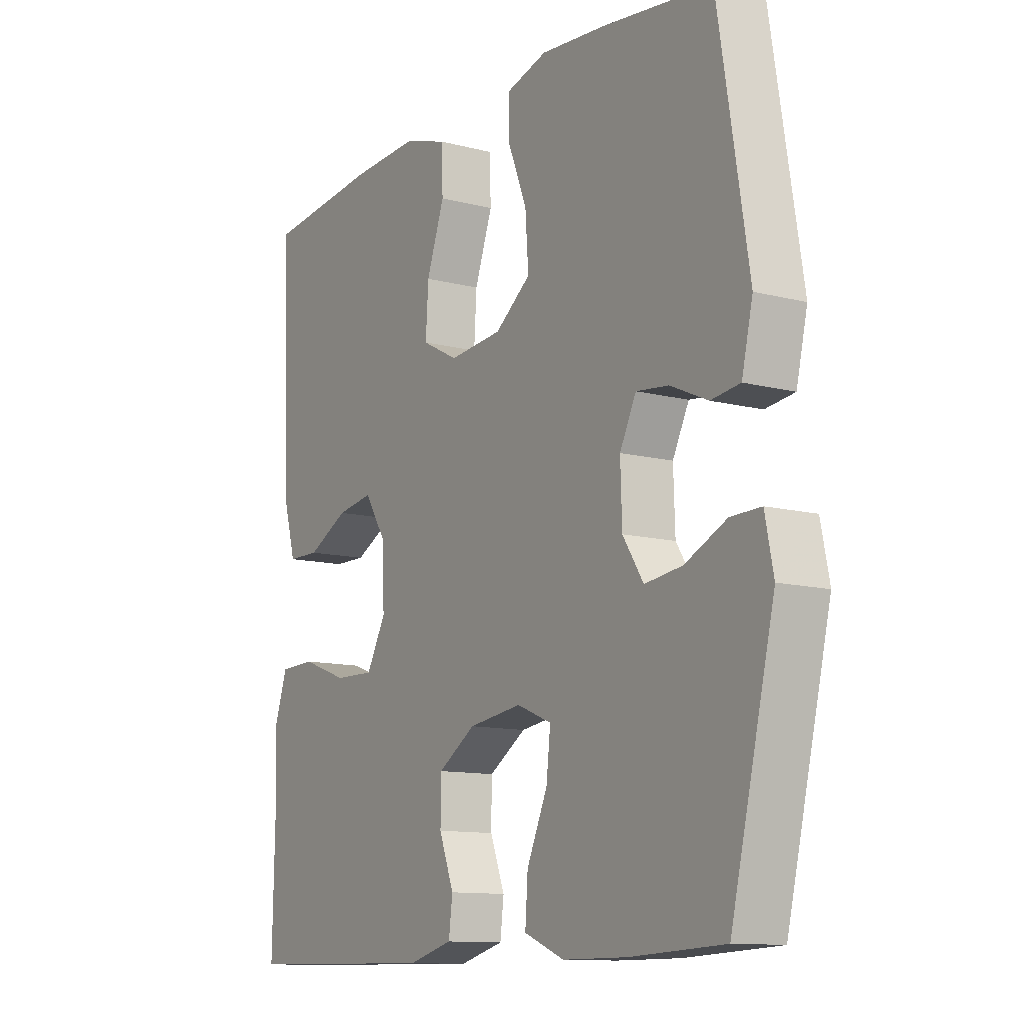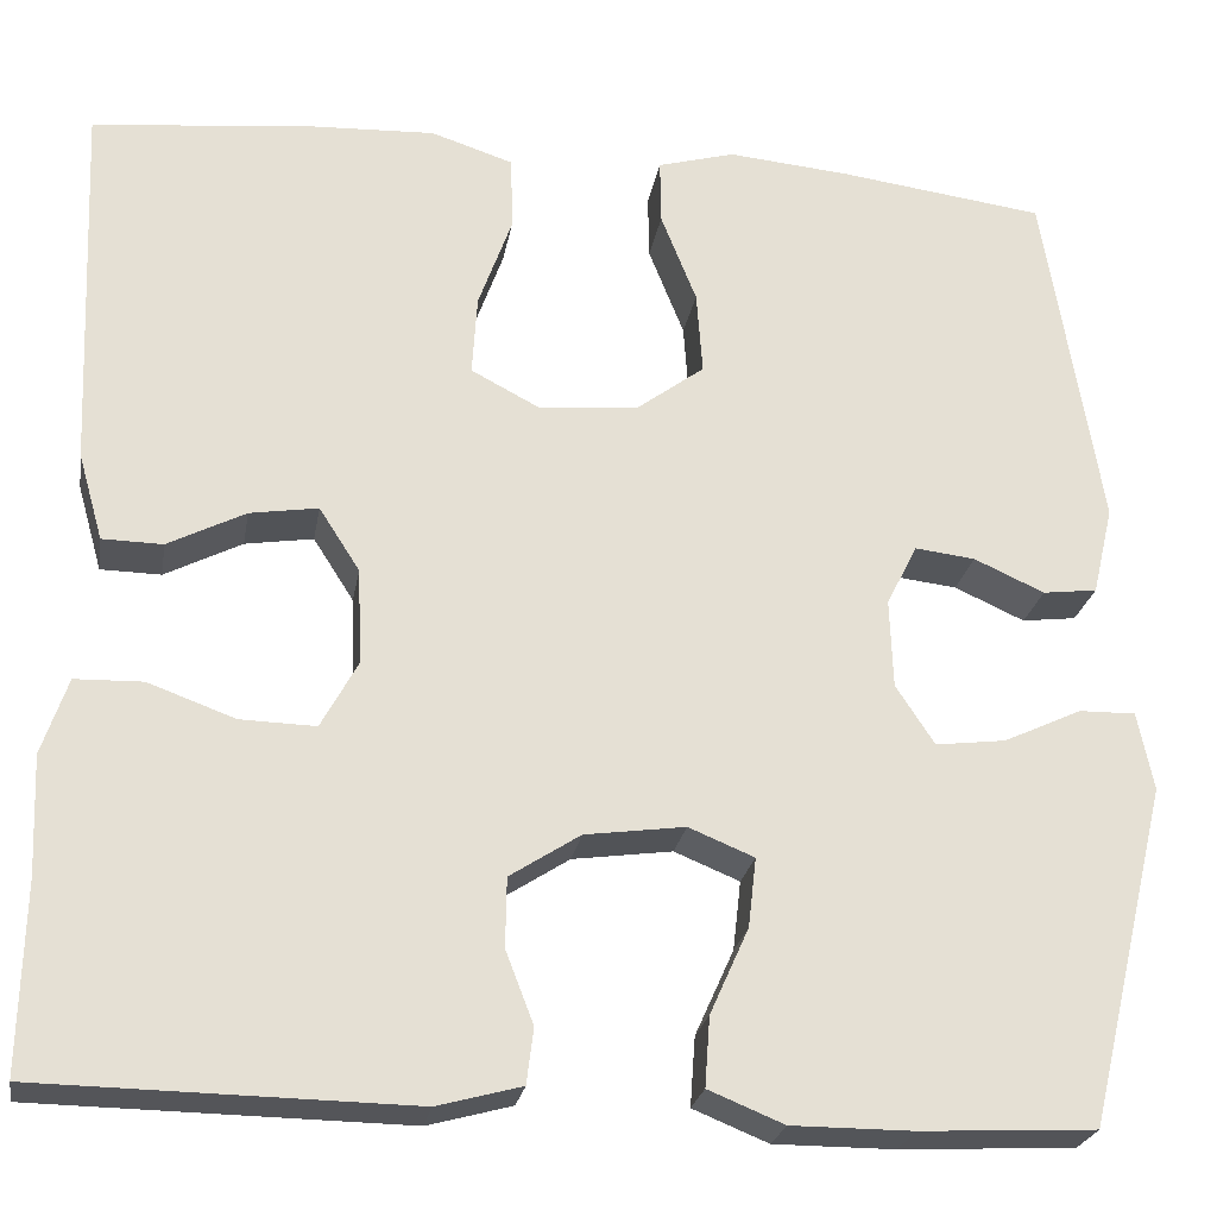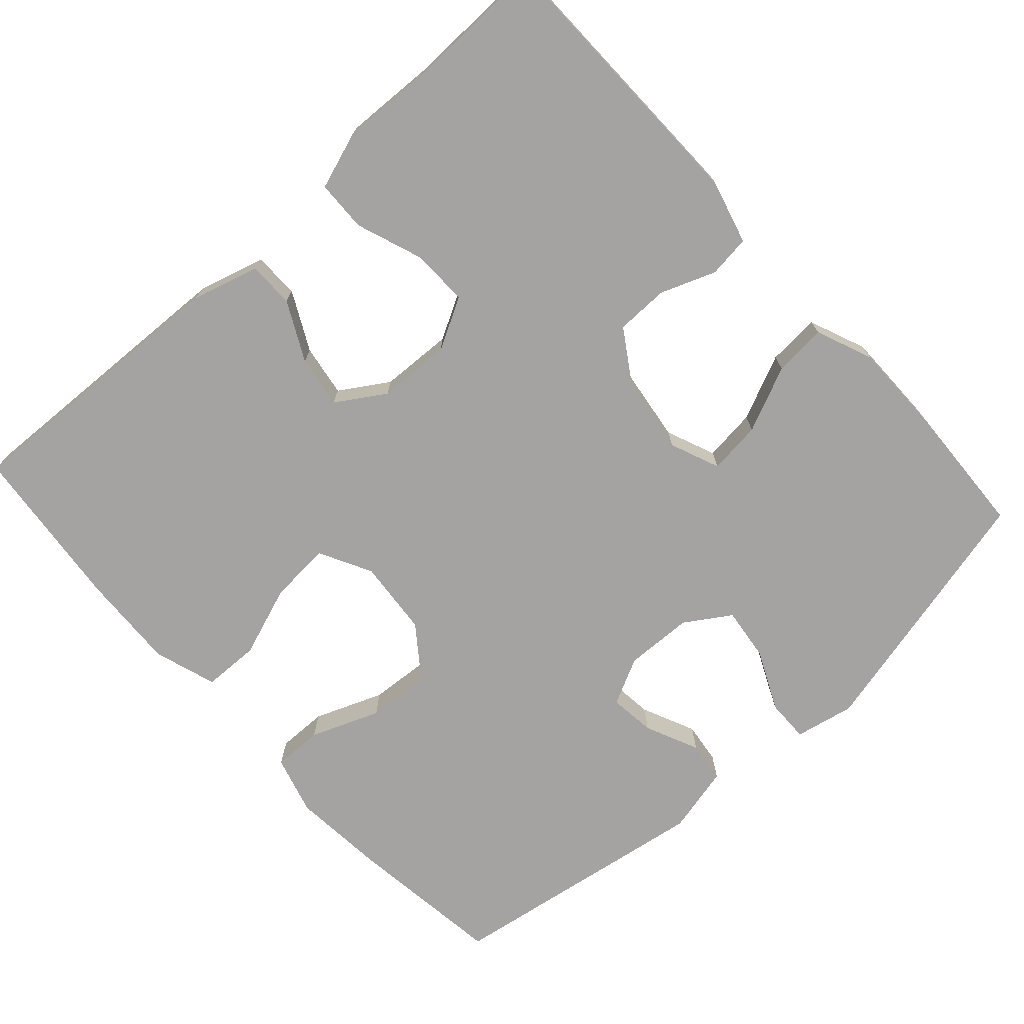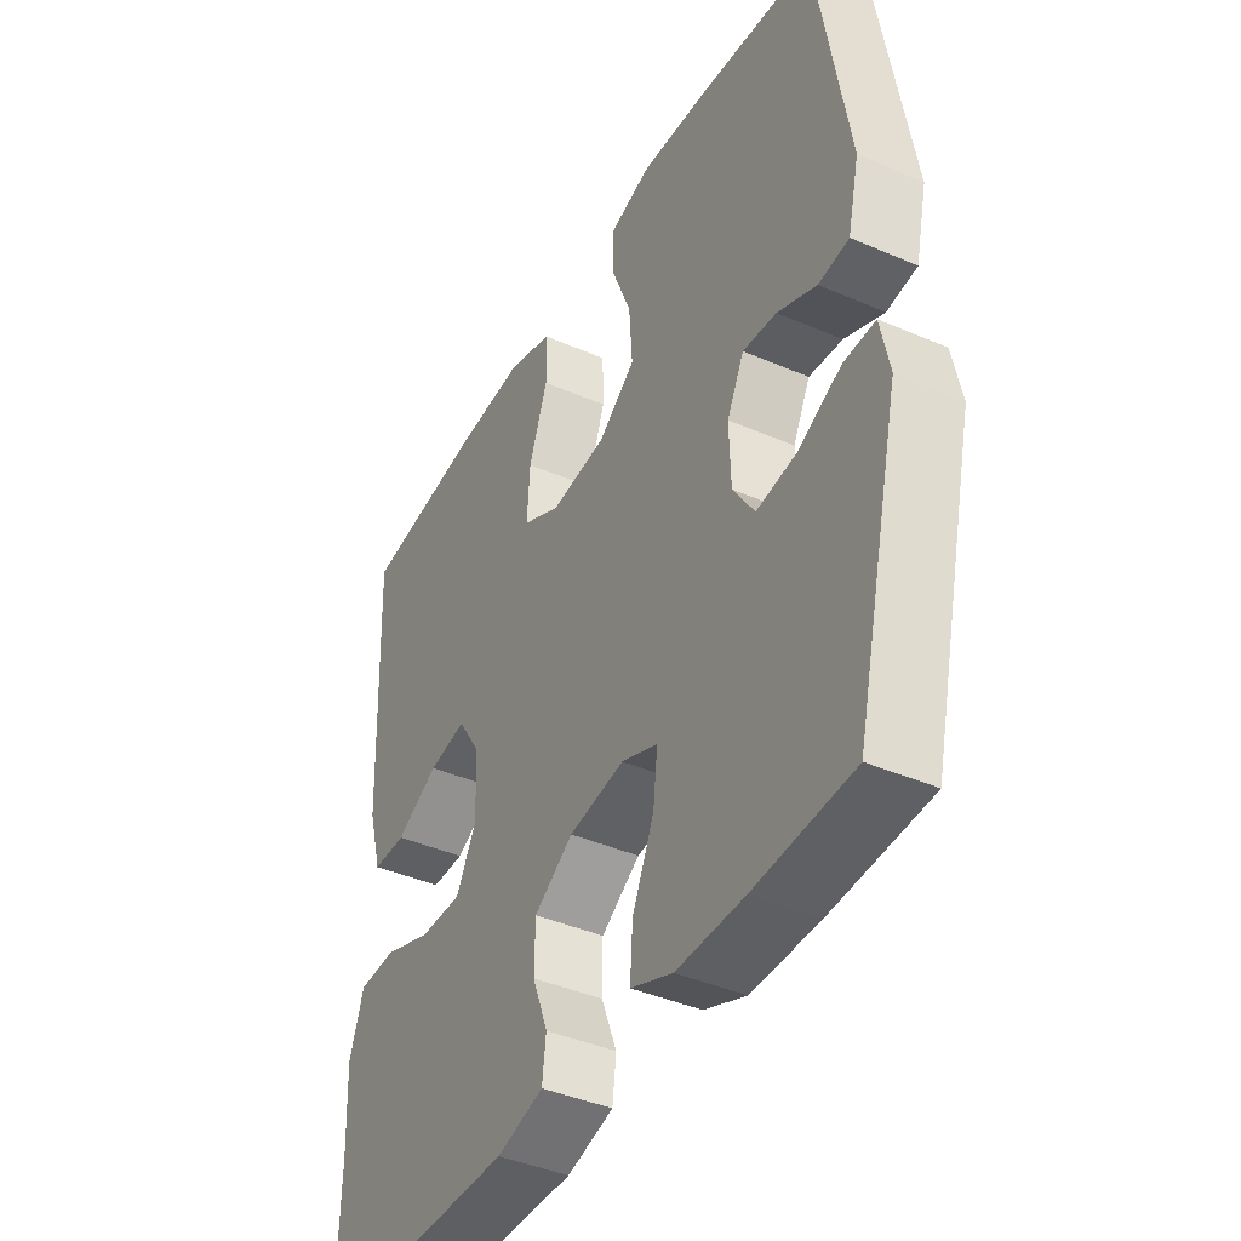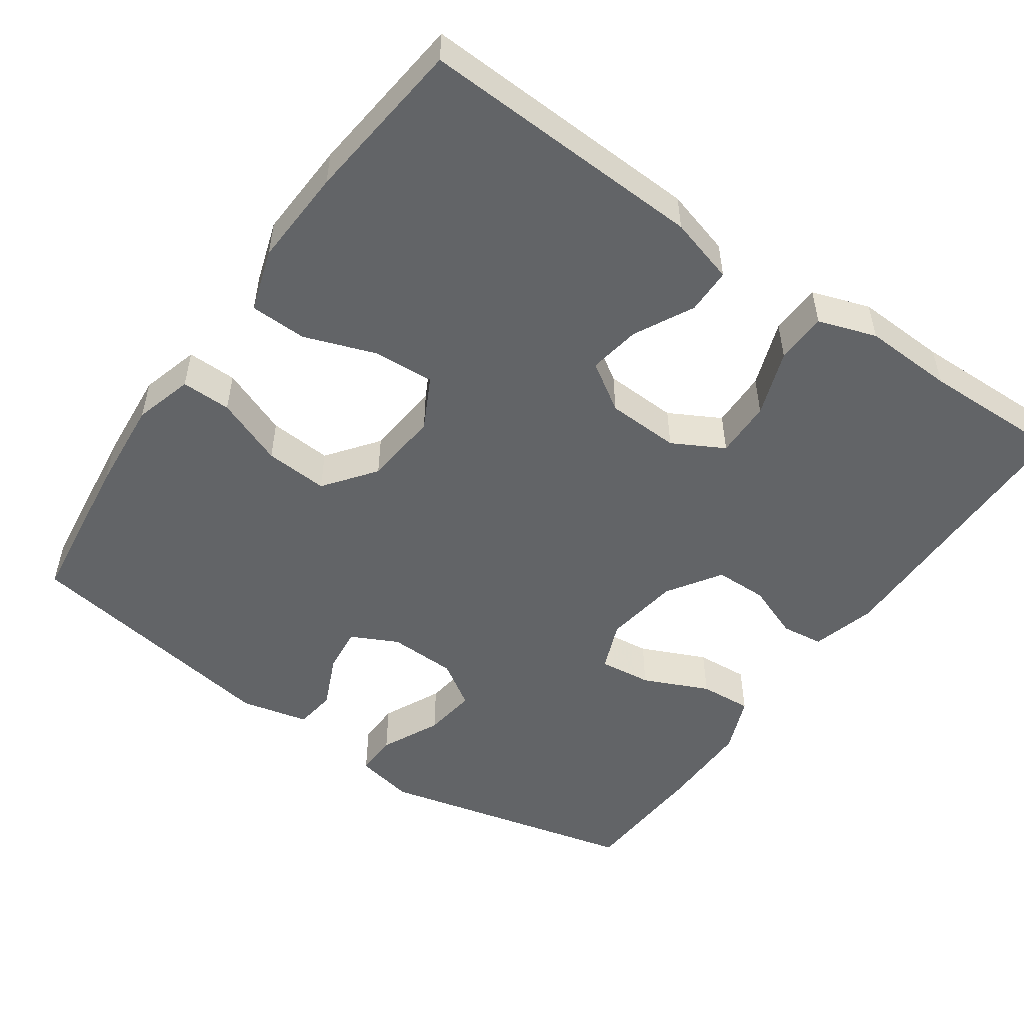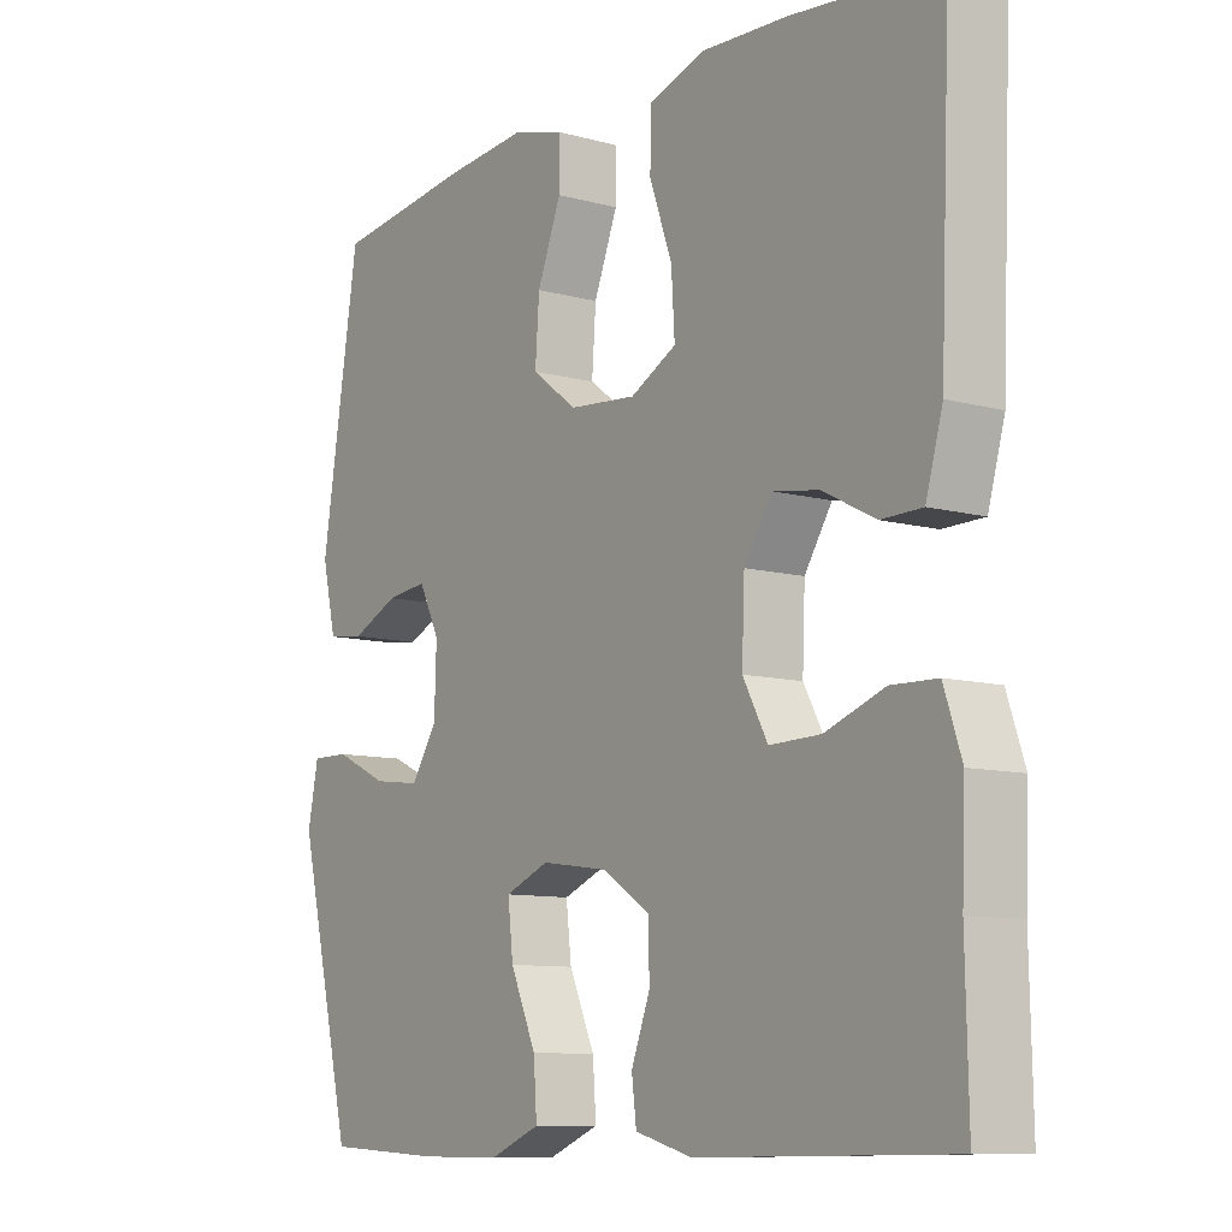
<metadata>
{"format":"obj","ext":"obj","renderer":"f3d","projection":"perspective","resolution":1024,"background":"white","views":[{"elev":-11.7,"azim":-121.9,"up":"+Z"},{"elev":-24.4,"azim":170.3,"up":"+Z"},{"elev":-73.1,"azim":132.2,"up":"+Y"},{"elev":-41.4,"azim":-117.7,"up":"+Z"},{"elev":-51.1,"azim":54.9,"up":"+Y"},{"elev":-9.7,"azim":54.8,"up":"+Z"}]}
</metadata>
<code>
v -0.5 0.07 -0.5
v -0.583 0.07 -0.155
v -0.567 0.07 -0.076
v -0.51 0.07 -0.077
v -0.431 0.07 -0.114
v -0.36 0.07 -0.123
v -0.321 0.07 -0.063
v -0.318 0.07 0.027
v -0.349 0.07 0.089
v -0.41 0.07 0.082
v -0.481 0.07 0.05
v -0.536 0.07 0.057
v -0.557 0.07 0.147
v -0.5 0.07 0.5
v -0.292 0.07 0.527
v -0.168 0.07 0.538
v -0.09 0.07 0.516
v -0.091 0.07 0.45
v -0.127 0.07 0.359
v -0.133 0.07 0.275
v -0.065 0.07 0.224
v 0.036 0.07 0.215
v 0.105 0.07 0.251
v 0.1 0.07 0.332
v 0.066 0.07 0.427
v 0.068 0.07 0.502
v 0.151 0.07 0.529
v 0.281 0.07 0.523
v 0.5 0.07 0.5
v 0.484 0.07 0.122
v 0.459 0.07 0.034
v 0.398 0.07 0.033
v 0.32 0.07 0.073
v 0.251 0.07 0.084
v 0.21 0.07 0.02
v 0.206 0.07 -0.077
v 0.243 0.07 -0.145
v 0.319 0.07 -0.143
v 0.407 0.07 -0.111
v 0.475 0.07 -0.113
v 0.501 0.07 -0.19
v 0.496 0.07 -0.31
v 0.5 0.07 -0.5
v 0.126 0.07 -0.506
v 0.041 0.07 -0.483
v 0.034 0.07 -0.427
v 0.062 0.07 -0.354
v 0.061 0.07 -0.284
v -0.01 0.07 -0.238
v -0.111 0.07 -0.224
v -0.177 0.07 -0.251
v -0.169 0.07 -0.321
v -0.13 0.07 -0.408
v -0.125 0.07 -0.478
v -0.201 0.07 -0.509
v -0.323 0.07 -0.509
v -0.5 0 -0.5
v -0.583 0 -0.155
v -0.567 0 -0.076
v -0.51 0 -0.077
v -0.431 0 -0.114
v -0.36 0 -0.123
v -0.321 0 -0.063
v -0.318 0 0.027
v -0.349 0 0.089
v -0.41 0 0.082
v -0.481 0 0.05
v -0.536 0 0.057
v -0.557 0 0.147
v -0.5 0 0.5
v -0.292 0 0.527
v -0.168 0 0.538
v -0.09 0 0.516
v -0.091 0 0.45
v -0.127 0 0.359
v -0.133 0 0.275
v -0.065 0 0.224
v 0.036 0 0.215
v 0.105 0 0.251
v 0.1 0 0.332
v 0.066 0 0.427
v 0.068 0 0.502
v 0.151 0 0.529
v 0.281 0 0.523
v 0.5 0 0.5
v 0.484 0 0.122
v 0.459 0 0.034
v 0.398 0 0.033
v 0.32 0 0.073
v 0.251 0 0.084
v 0.21 0 0.02
v 0.206 0 -0.077
v 0.243 0 -0.145
v 0.319 0 -0.143
v 0.407 0 -0.111
v 0.475 0 -0.113
v 0.501 0 -0.19
v 0.496 0 -0.31
v 0.5 0 -0.5
v 0.126 0 -0.506
v 0.041 0 -0.483
v 0.034 0 -0.427
v 0.062 0 -0.354
v 0.061 0 -0.284
v -0.01 0 -0.238
v -0.111 0 -0.224
v -0.177 0 -0.251
v -0.169 0 -0.321
v -0.13 0 -0.408
v -0.125 0 -0.478
v -0.201 0 -0.509
v -0.323 0 -0.509
f 3 4 5
f 2 3 5
f 1 2 5
f 56 1 5
f 55 56 5
f 54 55 5
f 53 54 5
f 52 53 5
f 51 52 5 6
f 50 51 6 7
f 49 50 7 8
f 48 49 8 9
f 45 46 47
f 44 45 47
f 43 44 47
f 42 43 47
f 42 47 48
f 41 42 48
f 40 41 48
f 39 40 48
f 38 39 48
f 37 38 48
f 36 37 48 9
f 31 32 33
f 30 31 33
f 29 30 33
f 28 29 33
f 27 28 33
f 26 27 33
f 25 26 33
f 24 25 33
f 23 24 33 34
f 22 23 34 35
f 17 18 19
f 16 17 19
f 15 16 19
f 14 15 19
f 13 14 19
f 12 13 19
f 11 12 19
f 10 11 19
f 9 10 19 20
f 35 36 9
f 22 35 9
f 21 22 9
f 9 20 21
f 61 60 59
f 61 59 58
f 61 58 57
f 61 57 112
f 61 112 111
f 61 111 110
f 61 110 109
f 61 109 108
f 62 61 108 107
f 63 62 107 106
f 64 63 106 105
f 65 64 105 104
f 103 102 101
f 103 101 100
f 103 100 99
f 103 99 98
f 104 103 98
f 104 98 97
f 104 97 96
f 104 96 95
f 104 95 94
f 104 94 93
f 65 104 93 92
f 89 88 87
f 89 87 86
f 89 86 85
f 89 85 84
f 89 84 83
f 89 83 82
f 89 82 81
f 89 81 80
f 90 89 80 79
f 91 90 79 78
f 75 74 73
f 75 73 72
f 75 72 71
f 75 71 70
f 75 70 69
f 75 69 68
f 75 68 67
f 75 67 66
f 76 75 66 65
f 65 92 91
f 65 91 78
f 65 78 77
f 77 76 65
f 1 57 58 2
f 2 58 59 3
f 3 59 60 4
f 4 60 61 5
f 5 61 62 6
f 6 62 63 7
f 7 63 64 8
f 8 64 65 9
f 9 65 66 10
f 10 66 67 11
f 11 67 68 12
f 12 68 69 13
f 13 69 70 14
f 14 70 71 15
f 15 71 72 16
f 16 72 73 17
f 17 73 74 18
f 18 74 75 19
f 19 75 76 20
f 20 76 77 21
f 21 77 78 22
f 22 78 79 23
f 23 79 80 24
f 24 80 81 25
f 25 81 82 26
f 26 82 83 27
f 27 83 84 28
f 28 84 85 29
f 29 85 86 30
f 30 86 87 31
f 31 87 88 32
f 32 88 89 33
f 33 89 90 34
f 34 90 91 35
f 35 91 92 36
f 36 92 93 37
f 37 93 94 38
f 38 94 95 39
f 39 95 96 40
f 40 96 97 41
f 41 97 98 42
f 42 98 99 43
f 43 99 100 44
f 44 100 101 45
f 45 101 102 46
f 46 102 103 47
f 47 103 104 48
f 48 104 105 49
f 49 105 106 50
f 50 106 107 51
f 51 107 108 52
f 52 108 109 53
f 53 109 110 54
f 54 110 111 55
f 55 111 112 56
f 56 112 57 1

</code>
